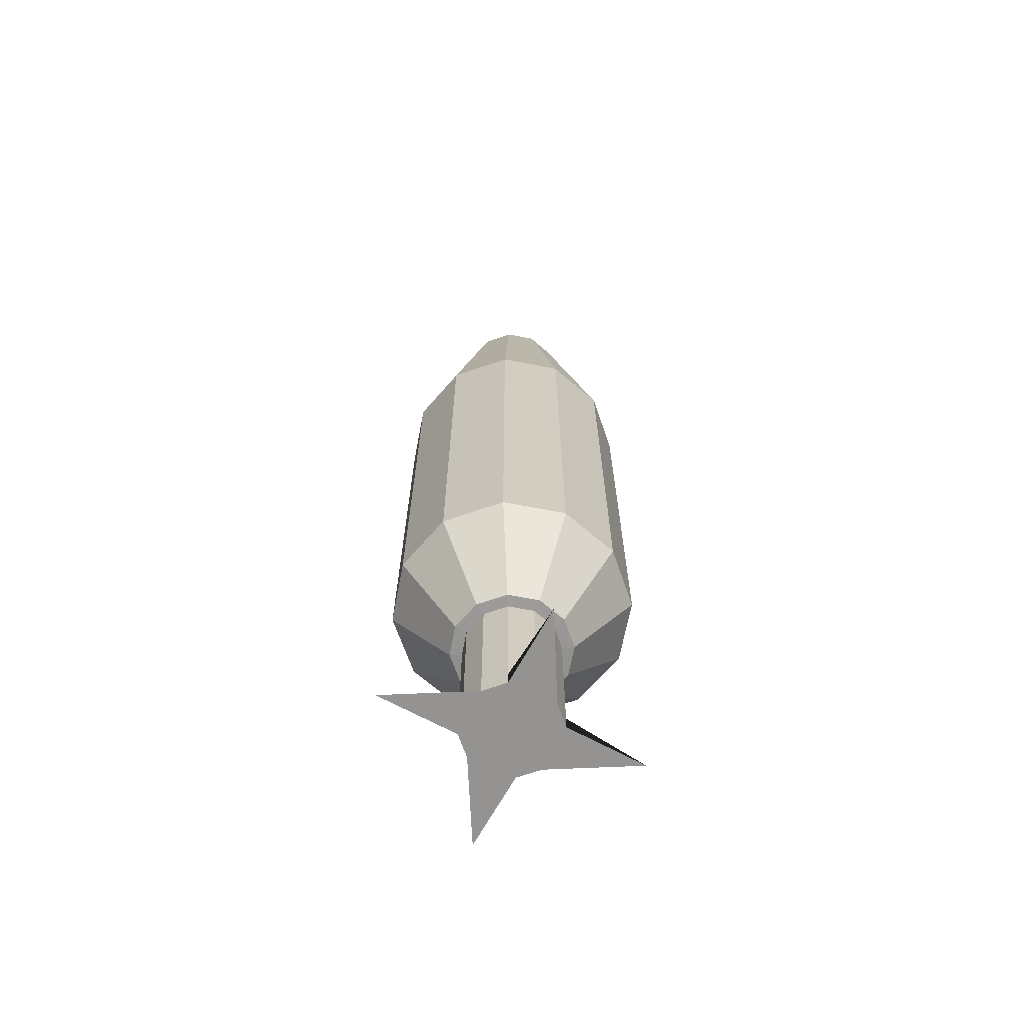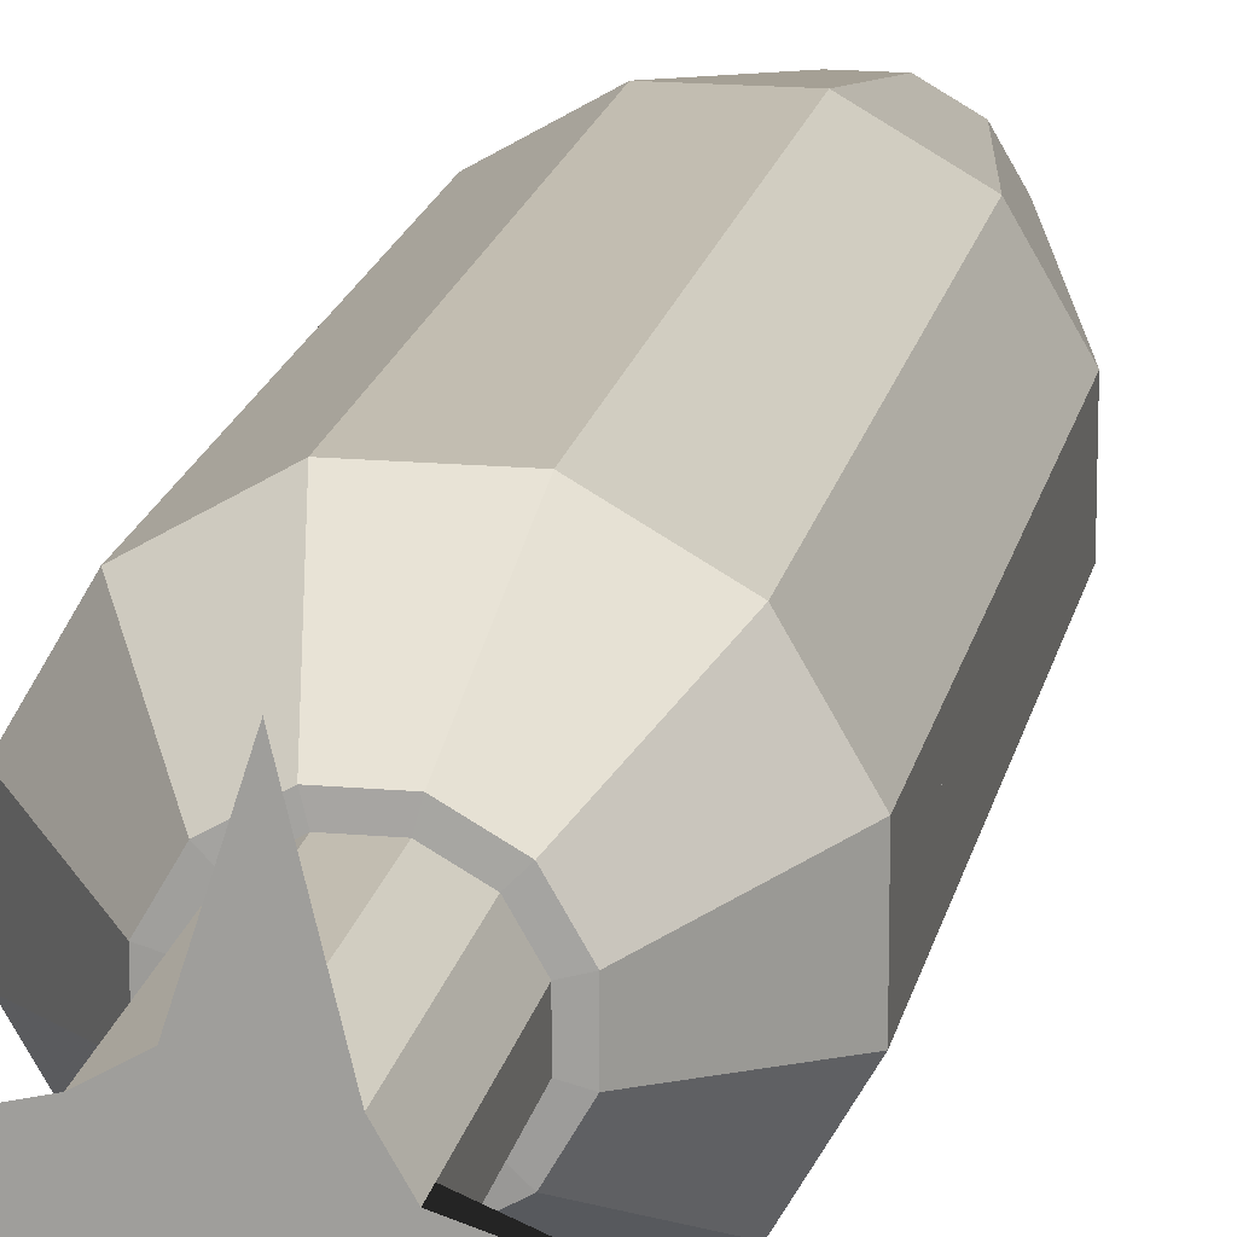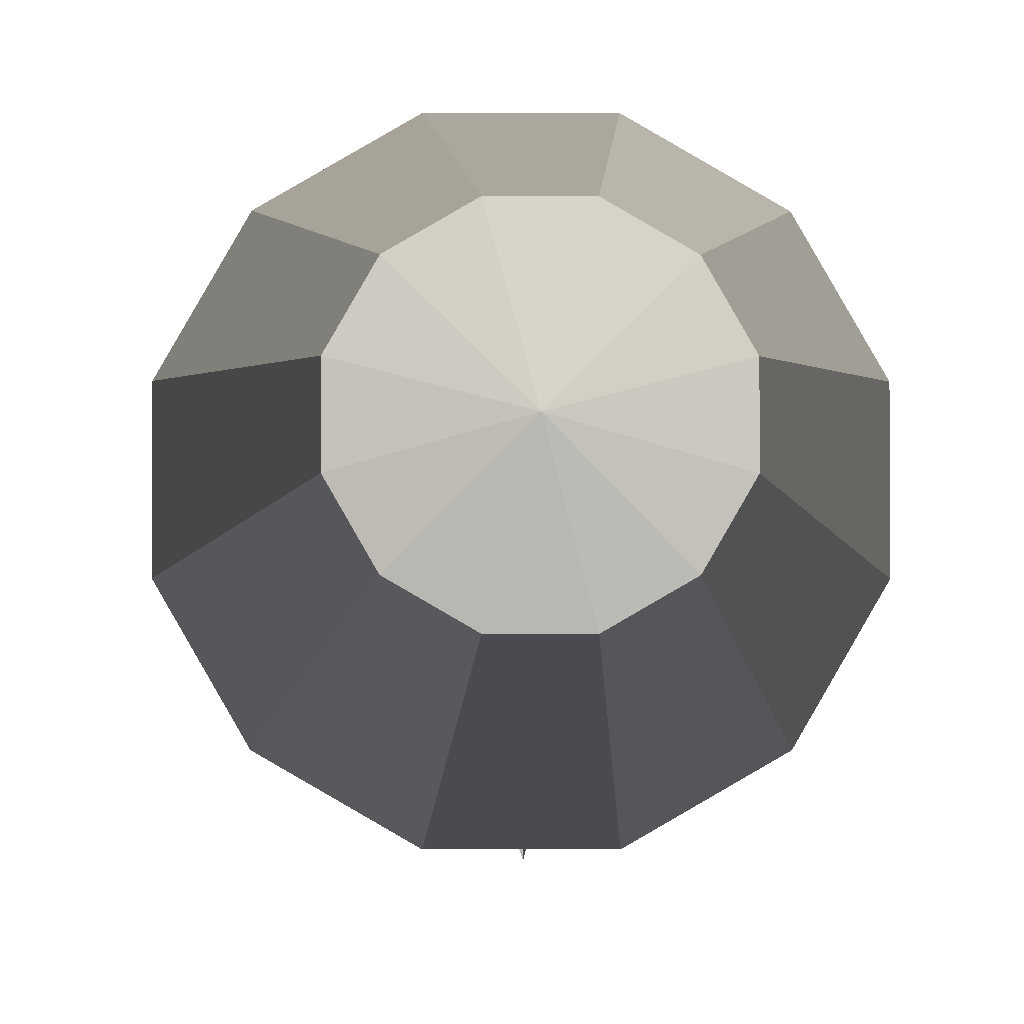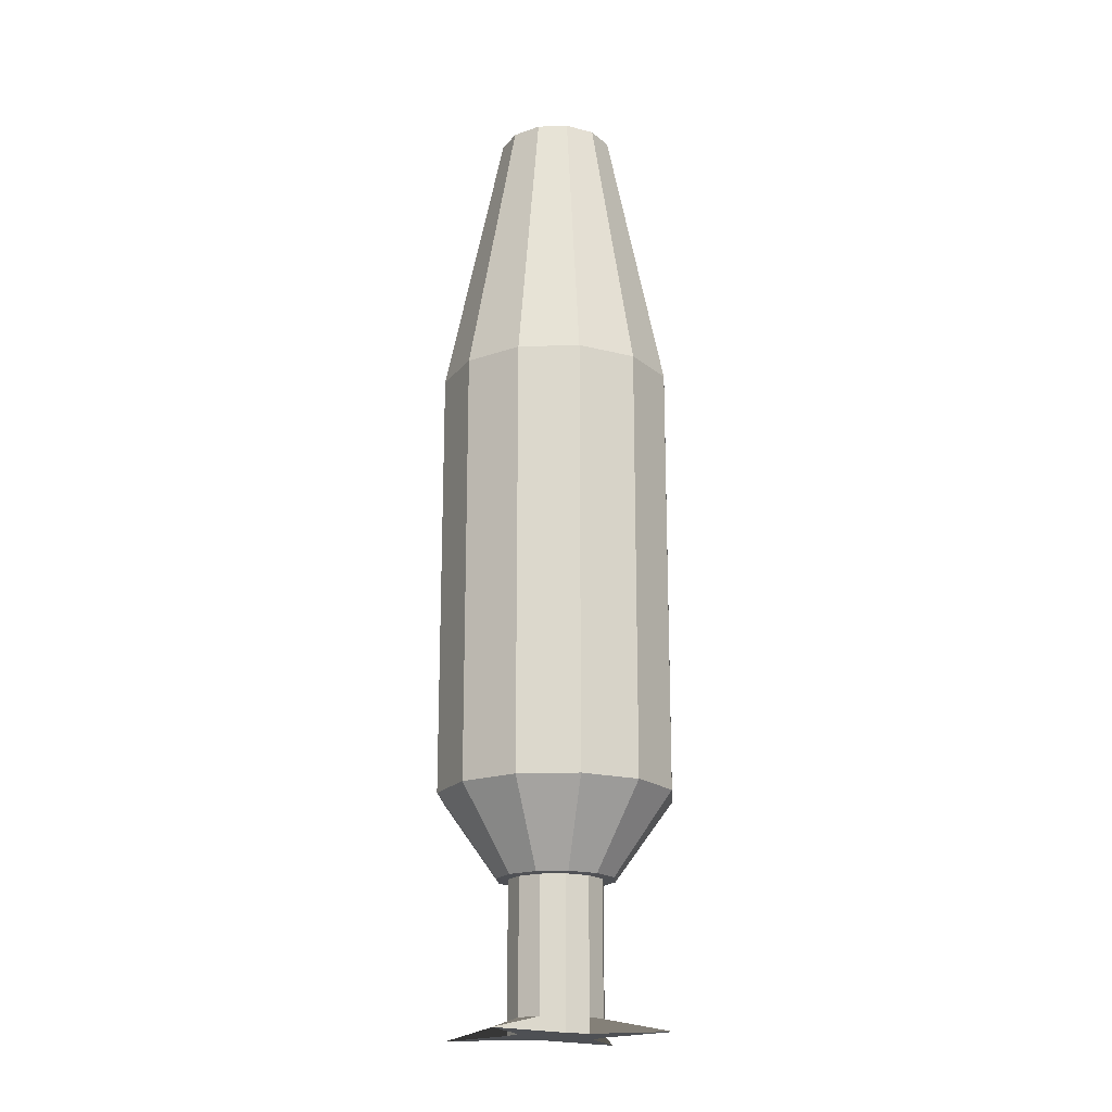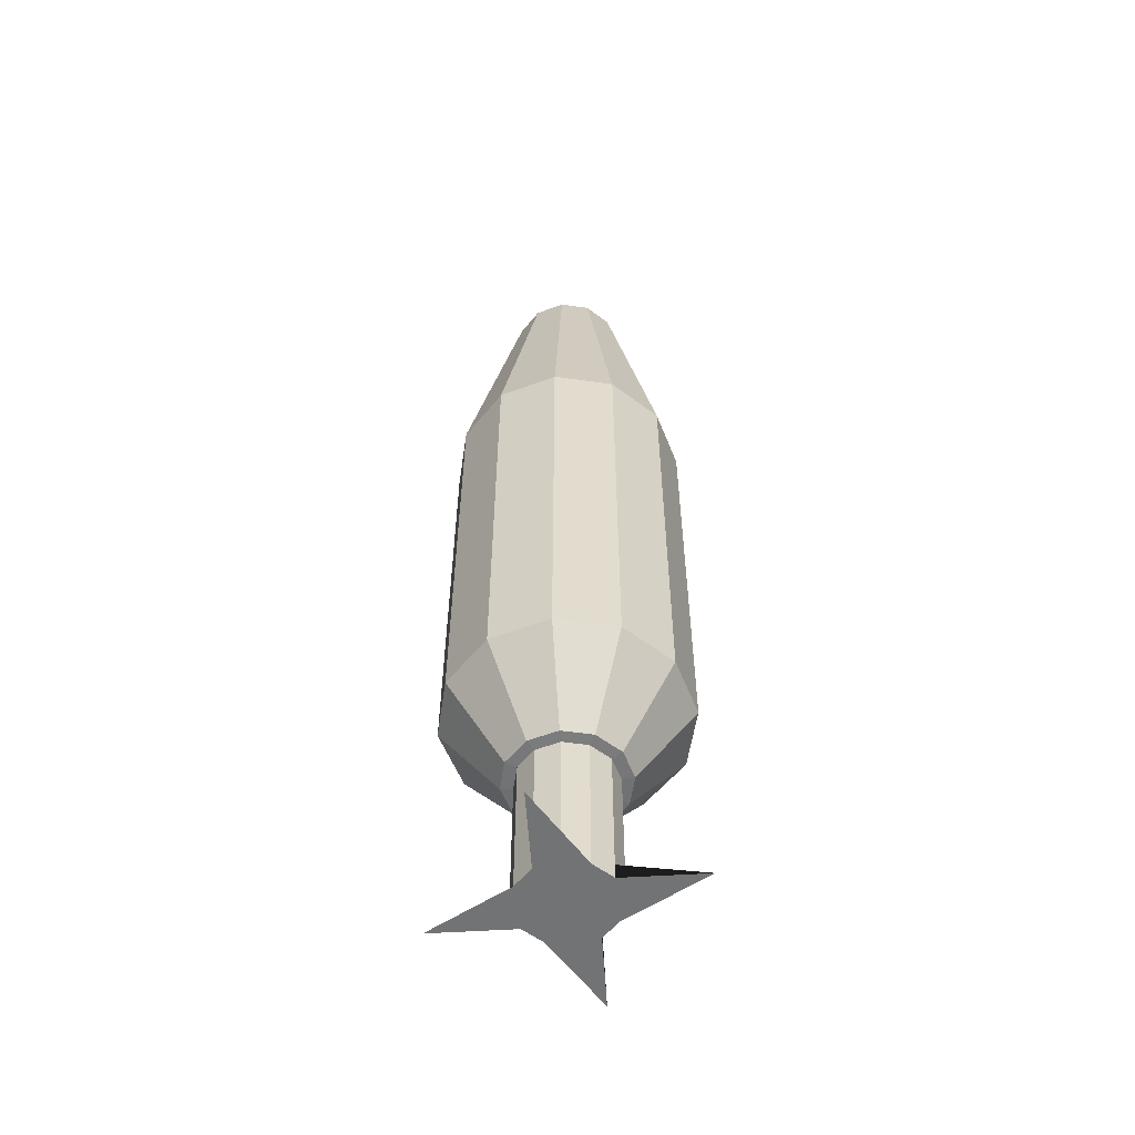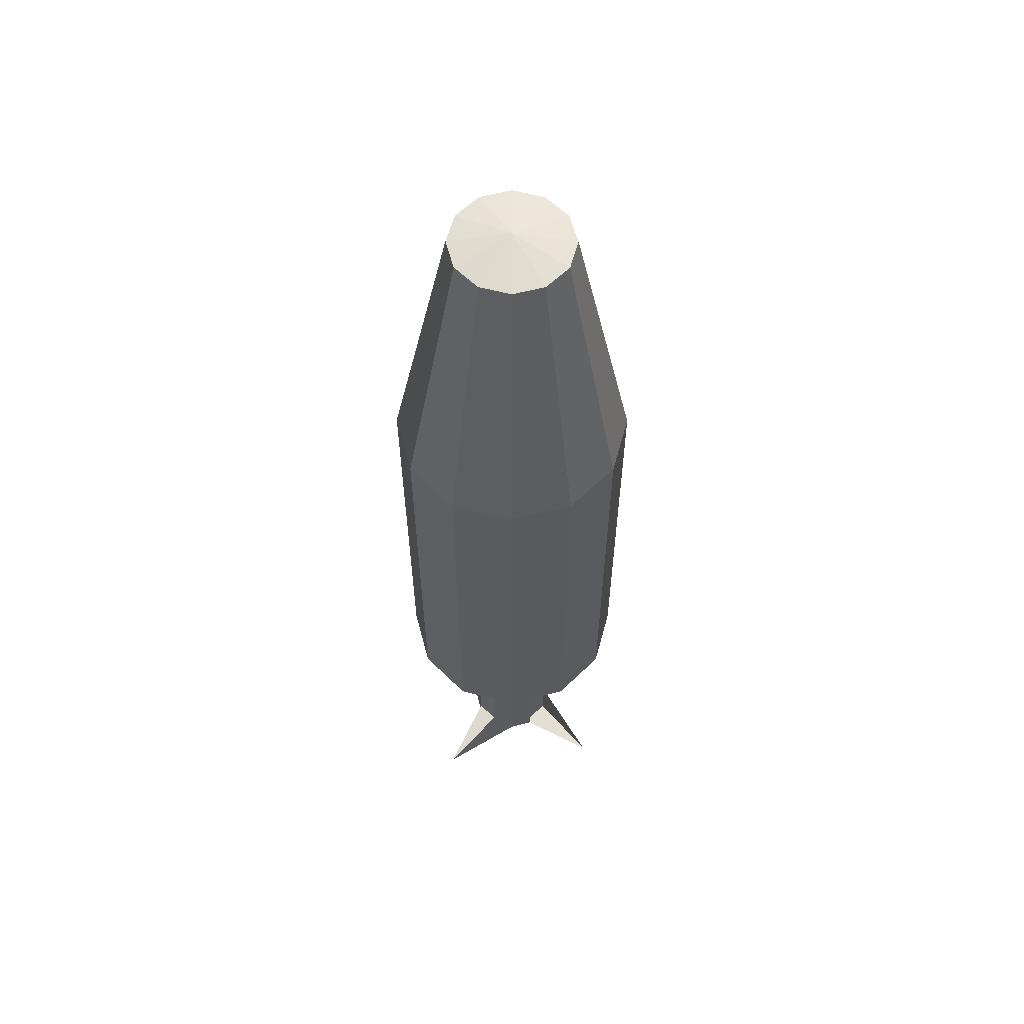
<metadata>
{"format":"obj","ext":"obj","renderer":"f3d","projection":"perspective","resolution":1024,"background":"white","views":[{"elev":-66.8,"azim":169.1,"up":"+Y"},{"elev":16.8,"azim":10.5,"up":"+Z"},{"elev":-3.1,"azim":179.1,"up":"+Z"},{"elev":-18.6,"azim":-56.4,"up":"+Y"},{"elev":-55.8,"azim":-68.5,"up":"+Y"},{"elev":59.2,"azim":-44.8,"up":"+Y"}]}
</metadata>
<code>
o cylinder
v -3.73e-18 0.7781 -5.738e-18
v -3.73e-18 0.8531 -5.738e-18
v 0.01256 0.8129 0.04687
v 0.01256 0.8531 0.04687
v 0.03431 0.8129 0.03431
v 0.03431 0.8531 0.03431
v 0.04688 0.8129 0.01256
v 0.04688 0.8531 0.01256
v 0.04688 0.8129 -0.01256
v 0.04688 0.8531 -0.01256
v 0.03431 0.8129 -0.03431
v 0.03431 0.8531 -0.03431
v 0.01256 0.8129 -0.04688
v 0.01256 0.8531 -0.04688
v -0.01256 0.8129 -0.04688
v -0.01256 0.8531 -0.04688
v -0.03431 0.8129 -0.03431
v -0.03431 0.8531 -0.03431
v -0.04688 0.8129 -0.01256
v -0.04688 0.8531 -0.01256
v -0.04688 0.8129 0.01256
v -0.04688 0.8531 0.01256
v -0.03431 0.8129 0.03431
v -0.03431 0.8531 0.03431
v -0.01256 0.8129 0.04687
v -0.01256 0.8531 0.04687
v 0.00628 0.7795 0.02344
v 0.01716 0.7795 0.01716
v 0.02344 0.7795 0.00628
v 0.02344 0.7795 -0.00628
v 0.01716 0.7795 -0.01716
v 0.00628 0.7795 -0.02344
v -0.00628 0.7795 -0.02344
v -0.01716 0.7795 -0.01716
v -0.02344 0.7795 -0.00628
v -0.02344 0.7795 0.00628
v -0.01716 0.7795 0.01716
v -0.00628 0.7795 0.02344
v -3.73e-18 1.113 1.514e-07
v -3.73e-18 0.8508 1.514e-07
v 0.01256 0.9914 -0.04687
v 0.01256 0.8508 -0.04687
v 0.03431 0.9914 -0.03431
v 0.03431 0.8508 -0.03431
v 0.04688 0.9914 -0.01256
v 0.04688 0.8508 -0.01256
v 0.04688 0.9914 0.01256
v 0.04688 0.8508 0.01256
v 0.03431 0.9914 0.03432
v 0.03431 0.8508 0.03432
v 0.01256 0.9914 0.04688
v 0.01256 0.8508 0.04688
v -0.01256 0.9914 0.04688
v -0.01256 0.8508 0.04688
v -0.03431 0.9914 0.03432
v -0.03431 0.8508 0.03432
v -0.04688 0.9914 0.01256
v -0.04688 0.8508 0.01256
v -0.04688 0.9914 -0.01256
v -0.04688 0.8508 -0.01256
v -0.03431 0.9914 -0.03431
v -0.03431 0.8508 -0.03431
v -0.01256 0.9914 -0.04687
v -0.01256 0.8508 -0.04687
v 0.00628 1.109 -0.02344
v 0.01716 1.109 -0.01716
v 0.02344 1.109 -0.00628
v 0.02344 1.109 0.00628
v 0.01716 1.109 0.01716
v 0.00628 1.109 0.02344
v -0.00628 1.109 0.02344
v -0.01716 1.109 0.01716
v -0.02344 1.109 0.00628
v -0.02344 1.109 -0.00628
v -0.01716 1.109 -0.01716
v -0.00628 1.109 -0.02344
f 27 28 5 3
f 3 5 6 4
f 4 6 2
f 28 29 7 5
f 5 7 8 6
f 29 30 9 7
f 7 9 10 8
f 30 31 11 9
f 9 11 12 10
f 31 32 13 11
f 11 13 14 12
f 32 33 15 13
f 13 15 16 14
f 14 16 2
f 33 34 17 15
f 15 17 18 16
f 34 35 19 17
f 17 19 20 18
f 35 36 21 19
f 19 21 22 20
f 36 37 23 21
f 21 23 24 22
f 37 38 25 23
f 23 25 26 24
f 24 26 2
f 38 27 3 25
f 25 3 4 26
f 26 4 2
f 27 1 28
f 28 1 29
f 29 1 30
f 30 1 31
f 31 1 32
f 32 1 33
f 33 1 34
f 34 1 35
f 35 1 36
f 36 1 37
f 37 1 38
f 38 1 27
f 22 24 2
f 6 8 2
f 12 14 2
f 16 18 2
f 8 10 2
f 10 12 2
f 20 22 2
f 18 20 2
f 65 66 43 41
f 41 43 44 42
f 42 44 40
f 66 67 45 43
f 43 45 46 44
f 67 68 47 45
f 45 47 48 46
f 68 69 49 47
f 47 49 50 48
f 69 70 51 49
f 49 51 52 50
f 70 71 53 51
f 51 53 54 52
f 52 54 40
f 71 72 55 53
f 53 55 56 54
f 72 73 57 55
f 55 57 58 56
f 73 74 59 57
f 57 59 60 58
f 74 75 61 59
f 59 61 62 60
f 75 76 63 61
f 61 63 64 62
f 62 64 40
f 76 65 41 63
f 63 41 42 64
f 64 42 40
f 65 39 66
f 66 39 67
f 67 39 68
f 68 39 69
f 69 39 70
f 70 39 71
f 71 39 72
f 72 39 73
f 73 39 74
f 74 39 75
f 75 39 76
f 76 39 65
f 60 62 40
f 44 46 40
f 50 52 40
f 54 56 40
f 46 48 40
f 48 50 40
f 58 60 40
f 56 58 40
o cylinder
v -2.671e-17 0.7187 -2.671e-17
v -2.671e-17 0.8437 -2.671e-17
v 0.005024 0.7187 0.05
v 0.005024 0.8437 0.01875
v 0.01373 0.7187 0.01373
v 0.01373 0.8437 0.01373
v 0.01875 0.7187 0.005024
v 0.01875 0.8437 0.005024
v 0.05 0.7187 -0.005024
v 0.01875 0.8437 -0.005024
v 0.01373 0.7187 -0.01373
v 0.01373 0.8437 -0.01373
v 0.005024 0.7187 -0.01875
v 0.005024 0.8437 -0.01875
v -0.005024 0.7187 -0.05
v -0.005024 0.8437 -0.01875
v -0.01373 0.7187 -0.01373
v -0.01373 0.8437 -0.01373
v -0.01875 0.7187 -0.005024
v -0.01875 0.8437 -0.005024
v -0.05 0.7187 0.005024
v -0.01875 0.8437 0.005024
v -0.01373 0.7187 0.01373
v -0.01373 0.8437 0.01373
v -0.005024 0.7187 0.01875
v -0.005024 0.8437 0.01875
v 0.01373 0.725 0.01373
v 0.005024 0.725 0.01875
v -0.005024 0.725 0.01875
v -0.01373 0.725 0.01373
v -0.01875 0.725 0.005024
v -0.01875 0.725 -0.005024
v -0.01373 0.725 -0.01373
v -0.005024 0.725 -0.01875
v 0.005024 0.725 -0.01875
v 0.01373 0.725 -0.01373
v 0.01875 0.725 -0.005024
v 0.01875 0.725 0.005024
f 81 79 77
f 80 104 103 82
f 80 82 78
f 83 81 77
f 82 103 114 84
f 82 84 78
f 85 83 77
f 84 114 113 86
f 84 86 78
f 87 85 77
f 86 113 112 88
f 86 88 78
f 89 87 77
f 88 112 111 90
f 88 90 78
f 91 89 77
f 90 111 110 92
f 90 92 78
f 93 91 77
f 92 110 109 94
f 92 94 78
f 95 93 77
f 94 109 108 96
f 94 96 78
f 97 95 77
f 96 108 107 98
f 96 98 78
f 99 97 77
f 98 107 106 100
f 98 100 78
f 101 99 77
f 100 106 105 102
f 100 102 78
f 79 101 77
f 102 105 104 80
f 102 80 78
f 81 103 104 79
f 79 104 105 101
f 101 105 106 99
f 99 106 107 97
f 97 107 108 95
f 95 108 109 93
f 93 109 110 91
f 91 110 111 89
f 89 111 112 87
f 87 112 113 85
f 85 113 114 83
f 83 114 103 81

</code>
